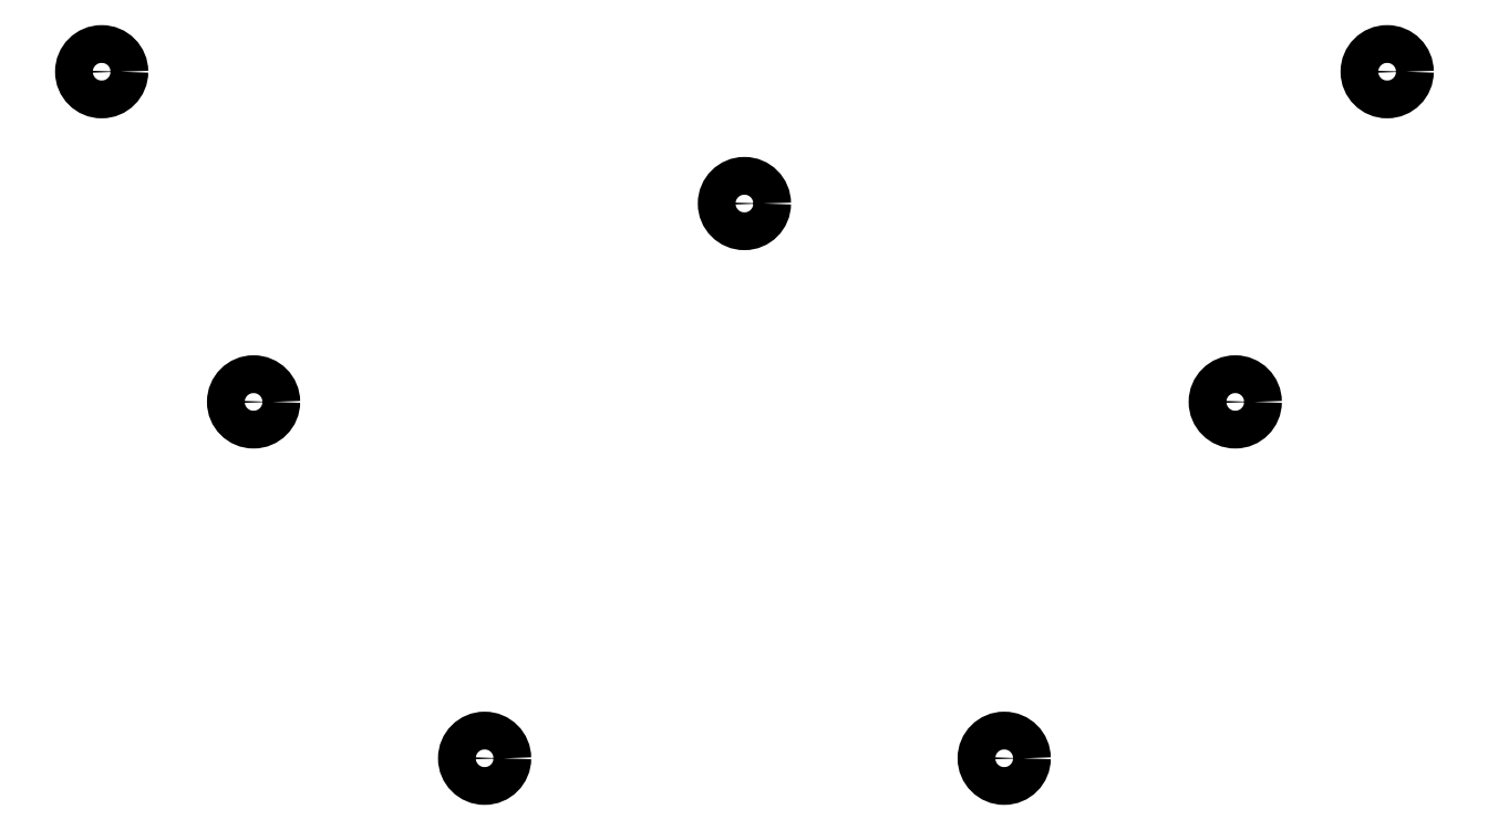
<metadata>
{"format":"dxf","ext":"dxf","renderer":"ezdxf+matplotlib","layout":"modelspace","background":"white","min_lineweight":24,"dpi":150}
</metadata>
<code>
0
SECTION
2
ENTITIES
0
CIRCLE
8
0
10
78.24
20
-86.75
40
2.5
0
CIRCLE
8
0
10
98.33
20
-130.4
40
2.5
0
CIRCLE
8
0
10
128.9
20
-177.6
40
2.5
0
CIRCLE
8
0
10
163.2
20
-104.2
40
2.5
0
CIRCLE
8
0
10
248.2
20
-86.75
40
2.5
0
CIRCLE
8
0
10
228.1
20
-130.4
40
2.5
0
CIRCLE
8
0
10
197.6
20
-177.6
40
2.5
0
ENDSEC
0
EOF

</code>
